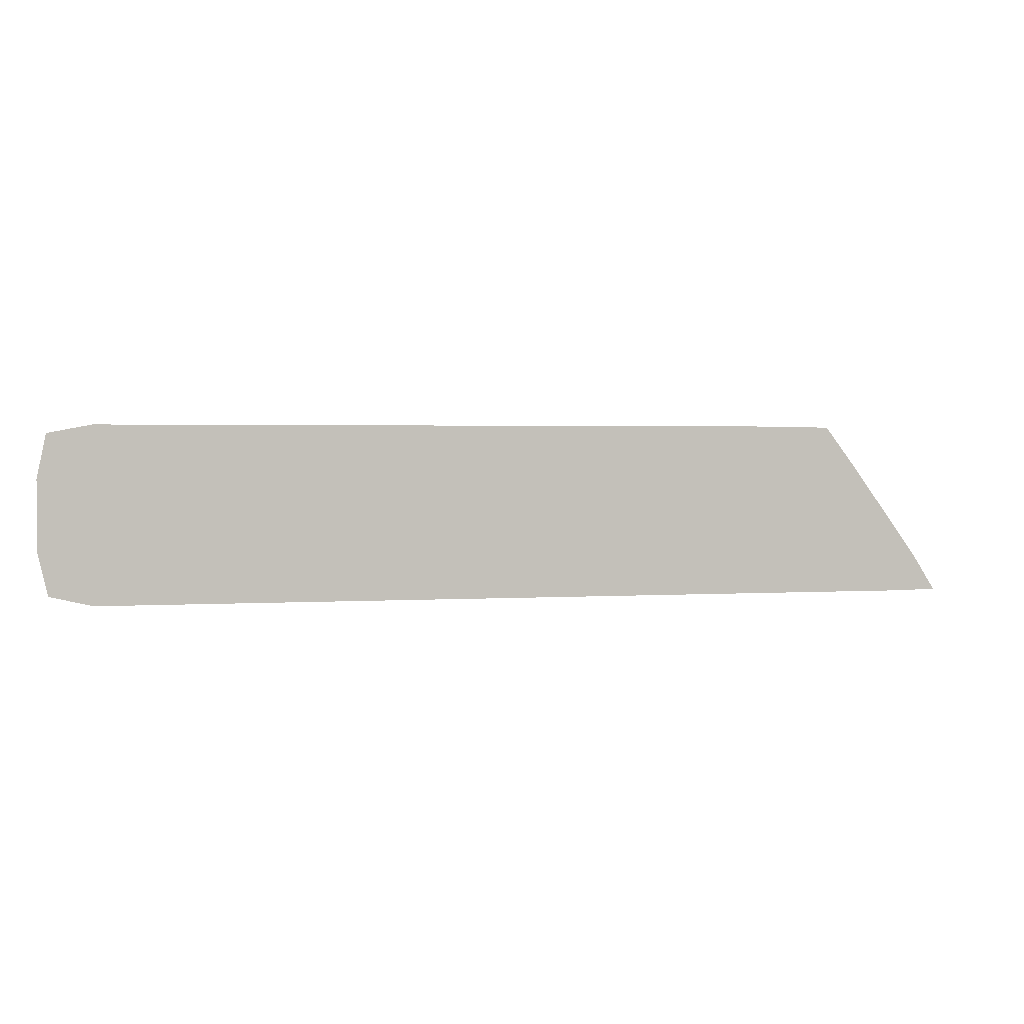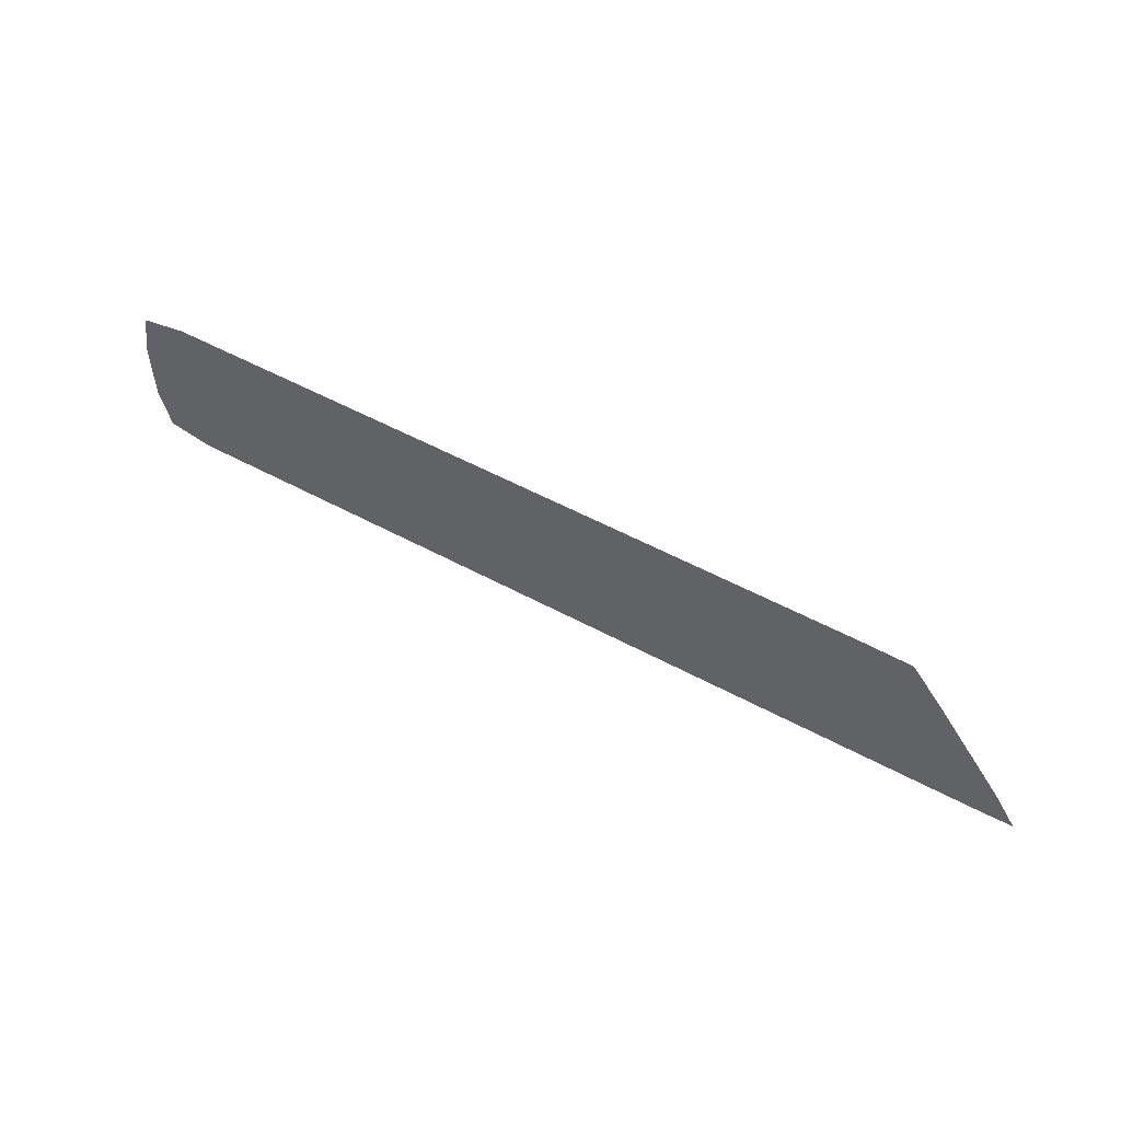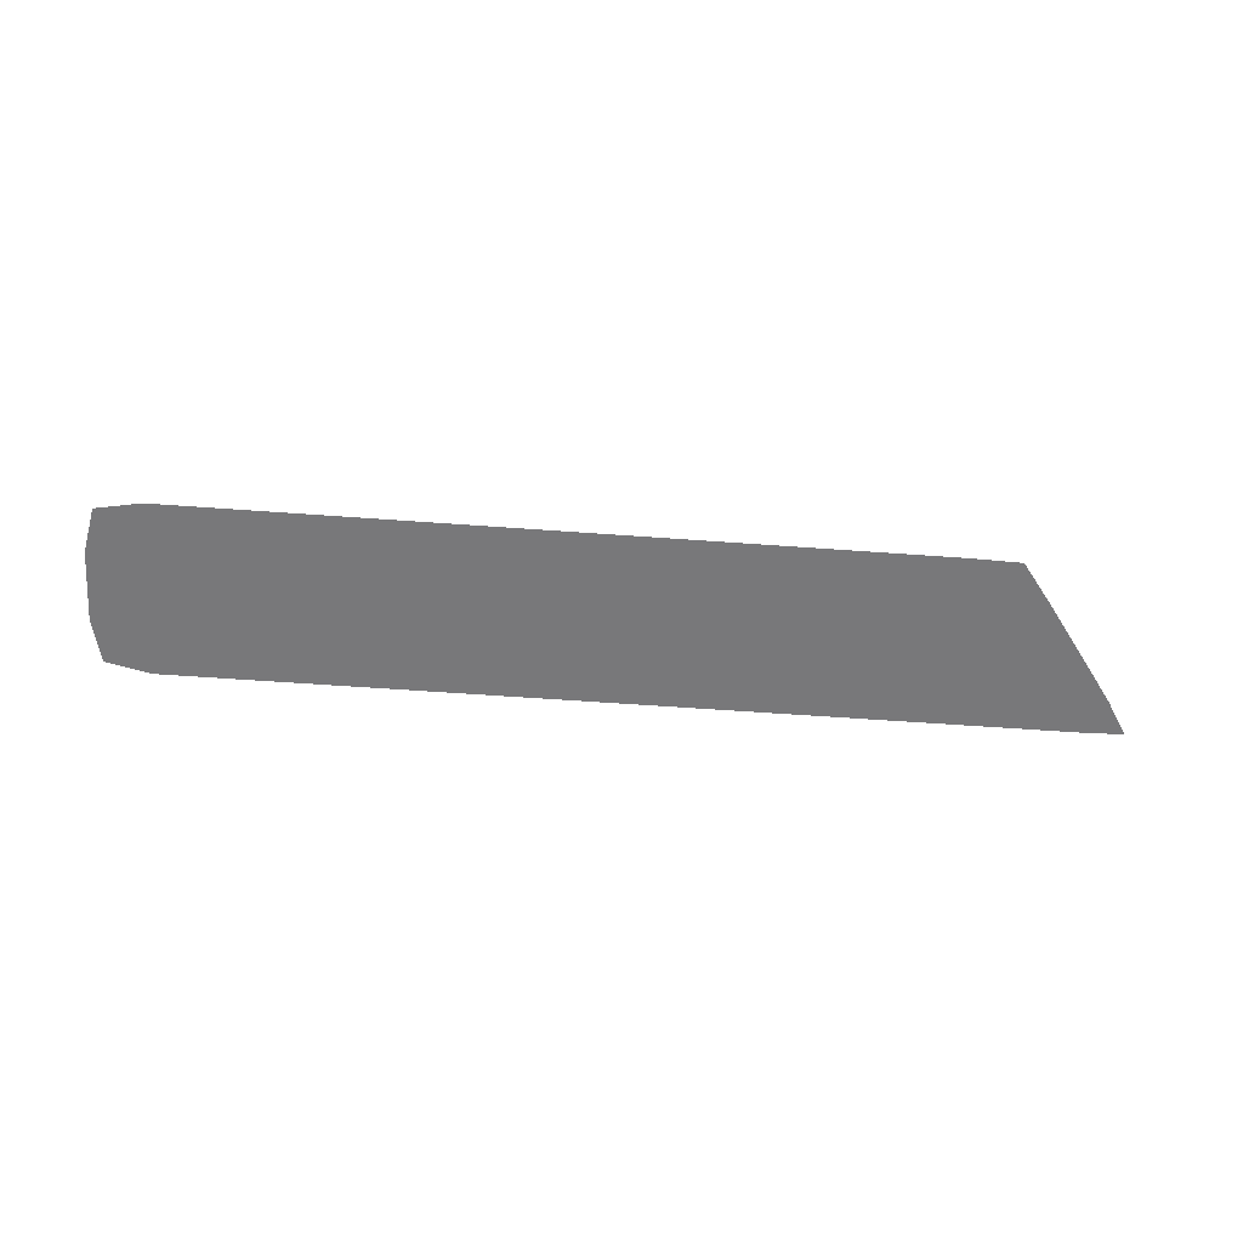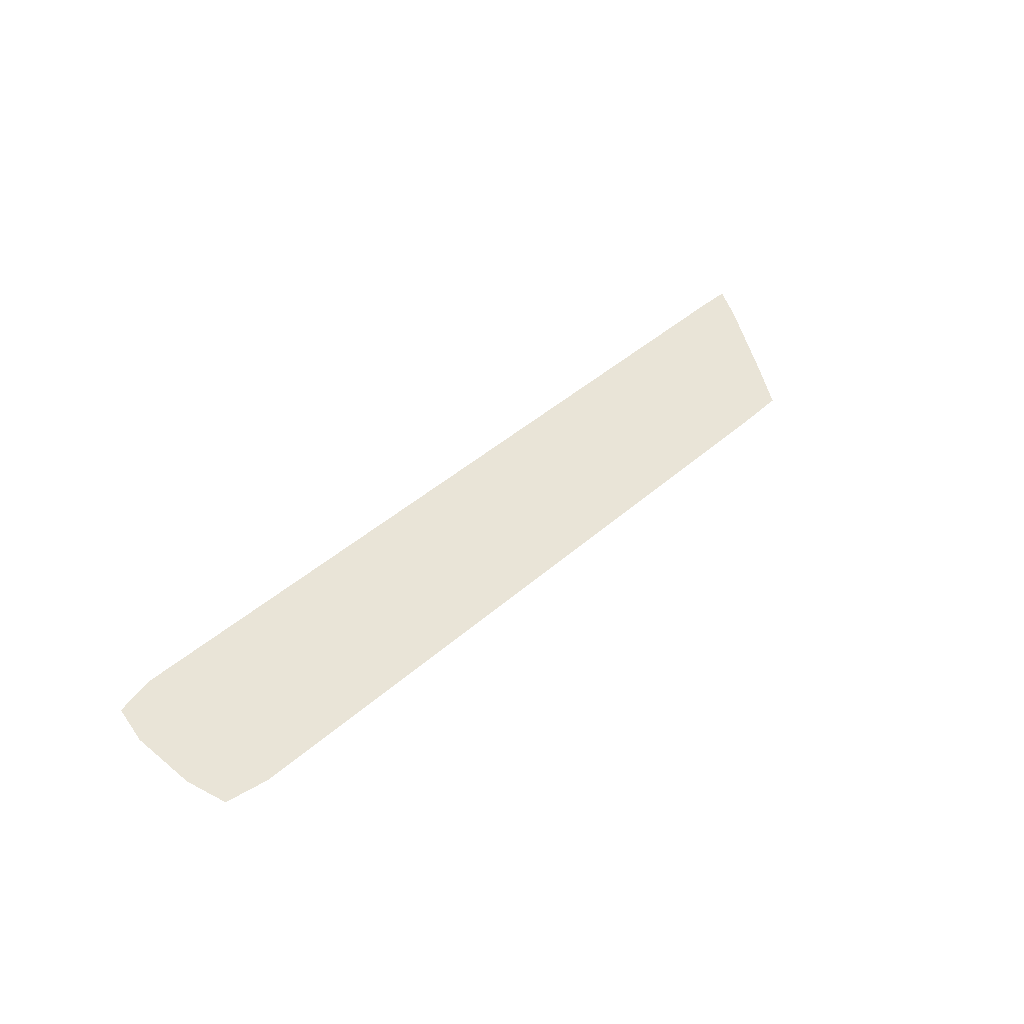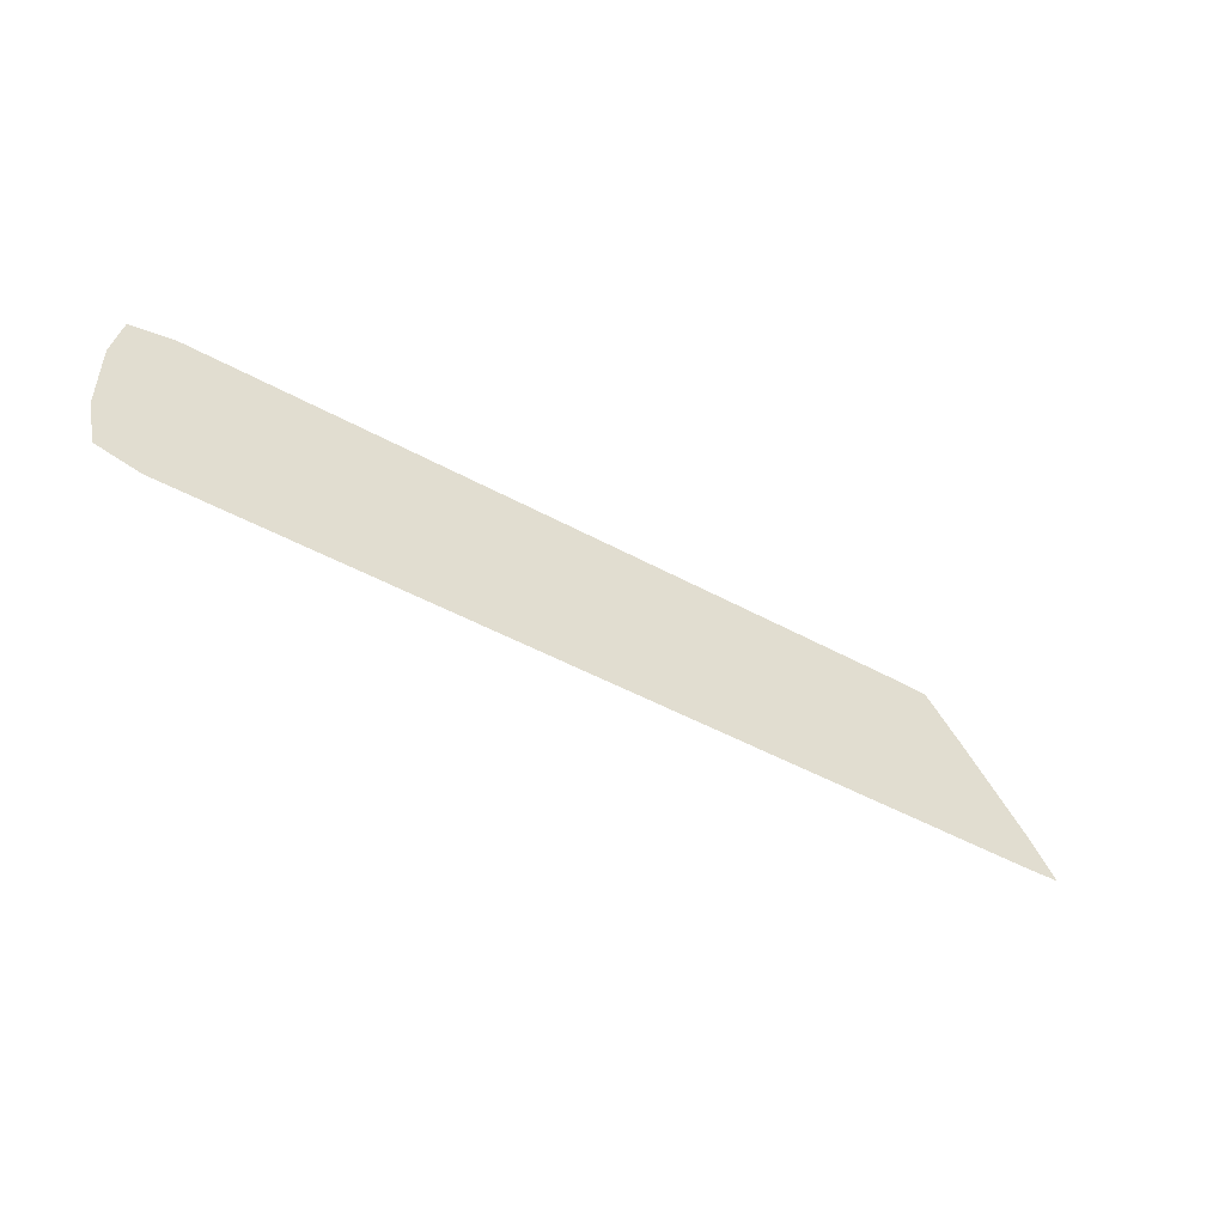
<metadata>
{"format":"obj","ext":"obj","renderer":"f3d","projection":"perspective","resolution":1024,"background":"white","views":[{"elev":2.0,"azim":-13.6,"up":"+Z"},{"elev":55.1,"azim":29.6,"up":"+Z"},{"elev":-57.6,"azim":-4.4,"up":"+Y"},{"elev":42.9,"azim":-46.3,"up":"+Y"},{"elev":-48.3,"azim":-31.6,"up":"+Z"}]}
</metadata>
<code>
g OmbraTaglierino
v 11.85 -1 -1.32
v -4.85 -1 -1.288
v -4.947 -1 -1.772
v 11.98 -1 -1.038
v 12.19 -1 -1.772
v -5.804 -1 -1.572
v 12.19 -1 -1.329
v 12.91 -1 -1.75
v 12.45 -1 -1.026
v -5.433 -1 -1.201
v -6.005 -1 -0.7146
v -5.52 -1 -0.6182
v -6.005 -1 0.7146
v 10.77 -1 0.5928
v 11.06 -1 0.8828
v -5.52 -1 0.6182
v -5.82 -1 1.603
v 10.18 -1 1.247
v 10.39 -1 1.75
v -5.449 -1 1.232
v -4.947 -1 1.772
v -4.85 -1 1.288
v 9.402 -1 1.772
v 9.341 -1 1.288
g OmbraTaglierino_0
f 3 2 1
f 1 2 4
f 5 3 1
f 3 6 2
f 5 1 7
f 4 7 1
f 8 5 7
f 8 7 4
f 9 8 4
f 6 10 2
f 2 10 4
f 6 11 10
f 11 12 10
f 10 12 4
f 11 13 12
f 9 4 14
f 12 14 4
f 15 9 14
f 13 16 12
f 12 16 14
f 13 17 16
f 15 14 18
f 16 18 14
f 19 15 18
f 17 20 16
f 16 20 18
f 17 21 20
f 21 22 20
f 20 22 18
f 21 23 22
f 19 18 24
f 22 24 18
f 23 19 24
f 23 24 22

</code>
